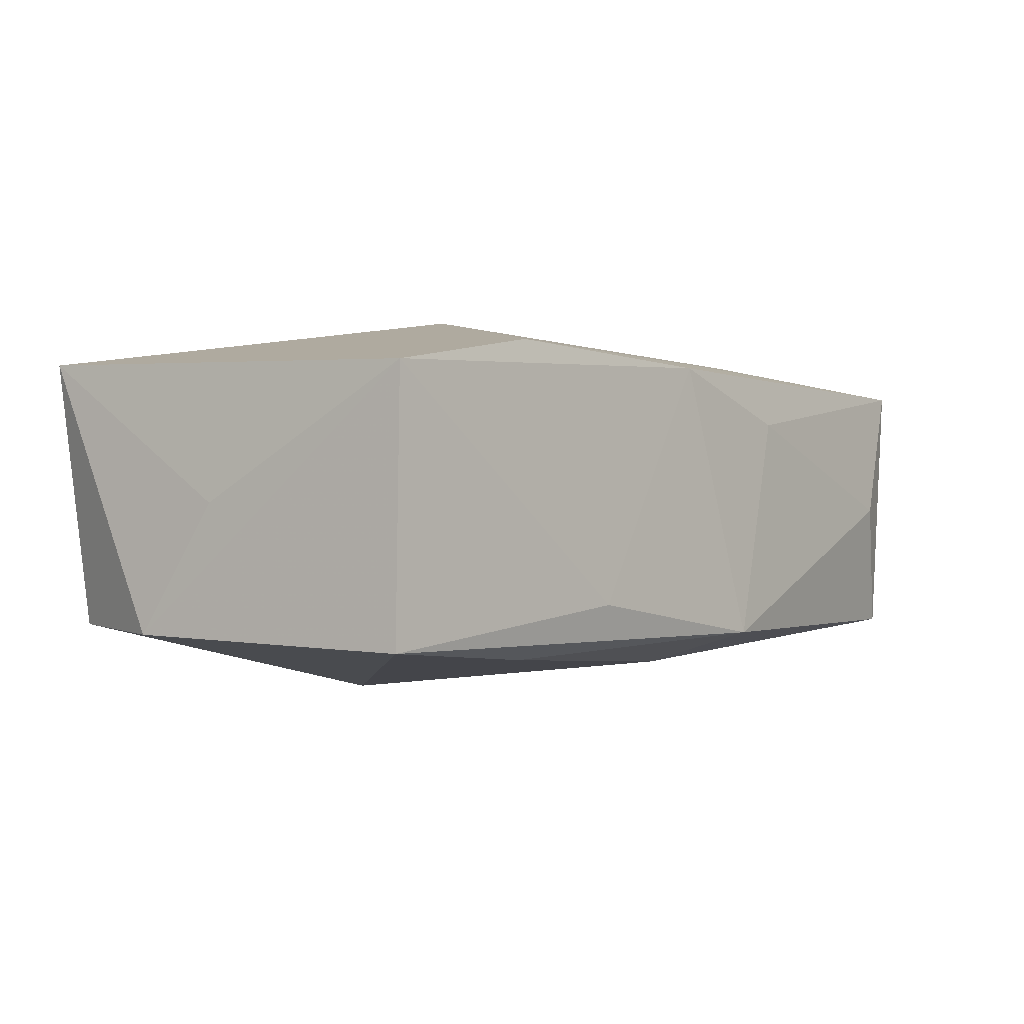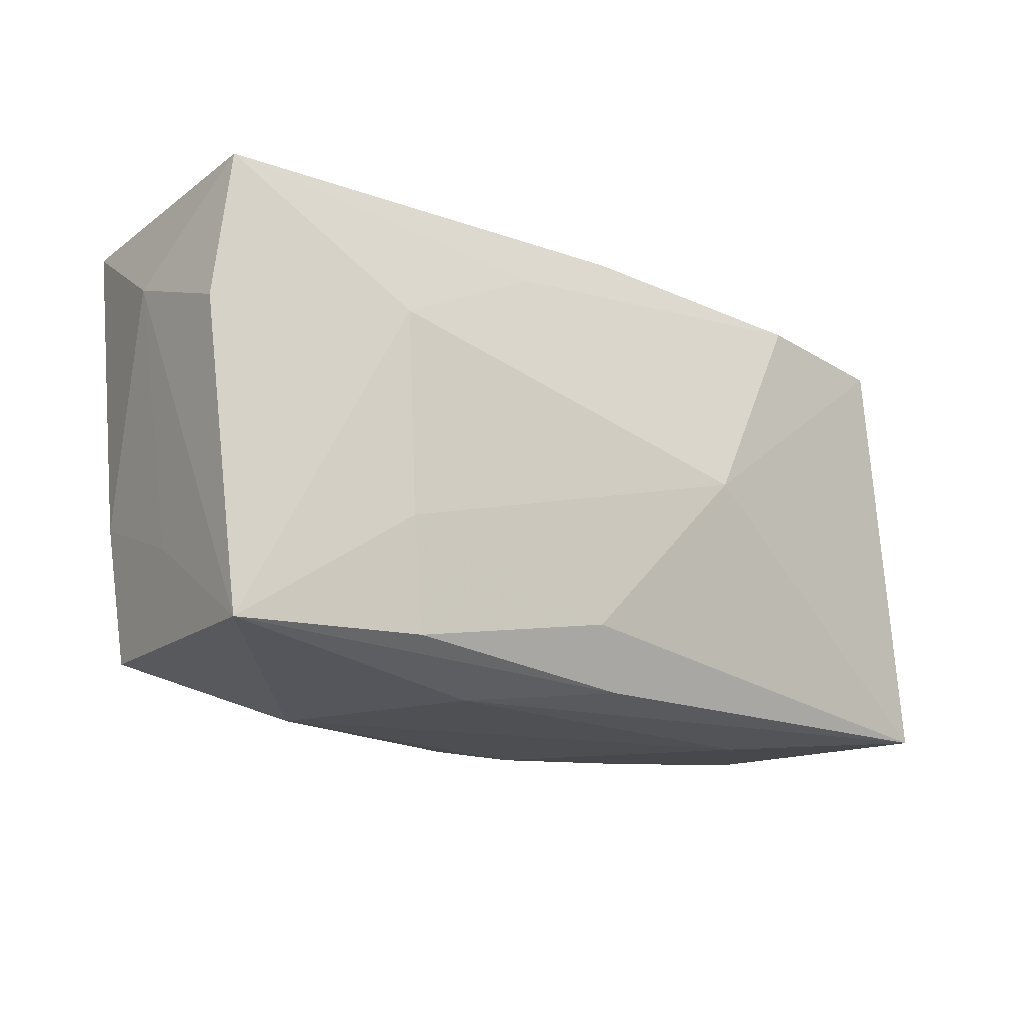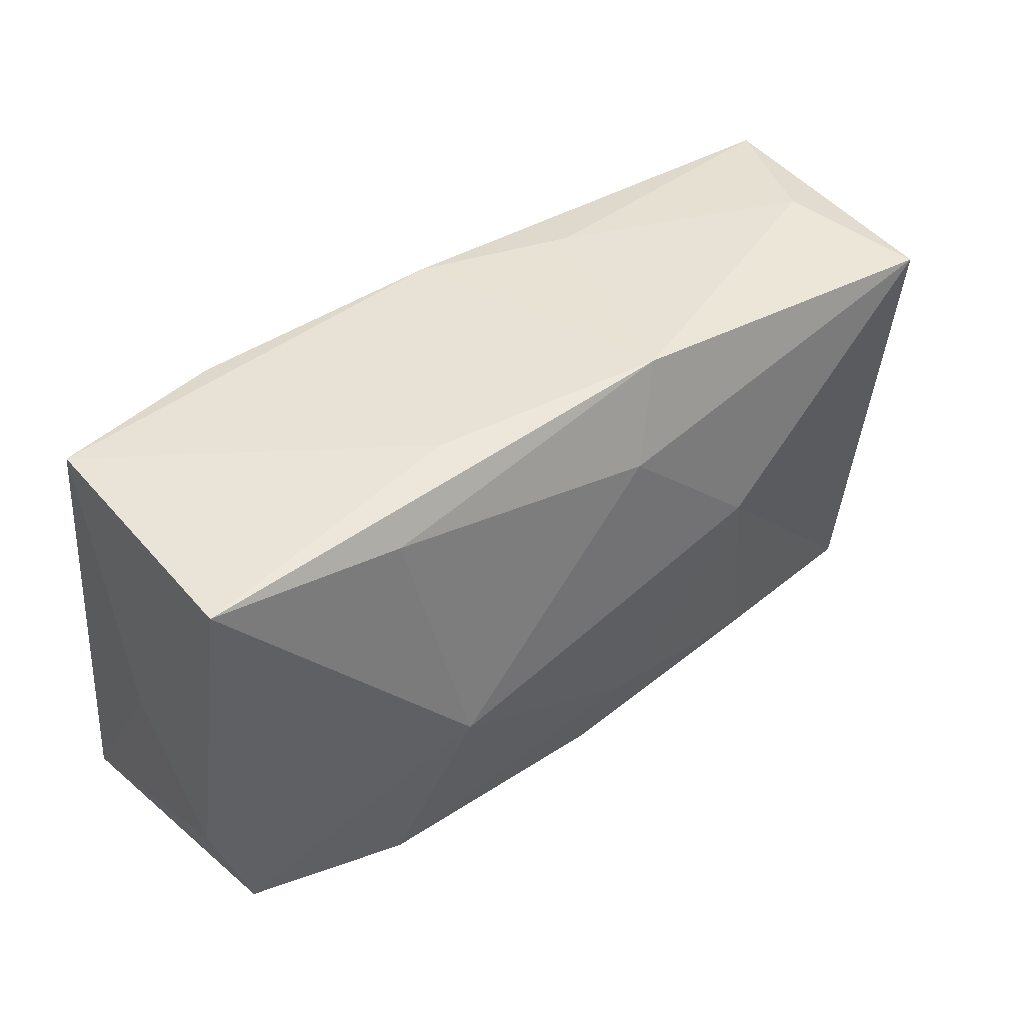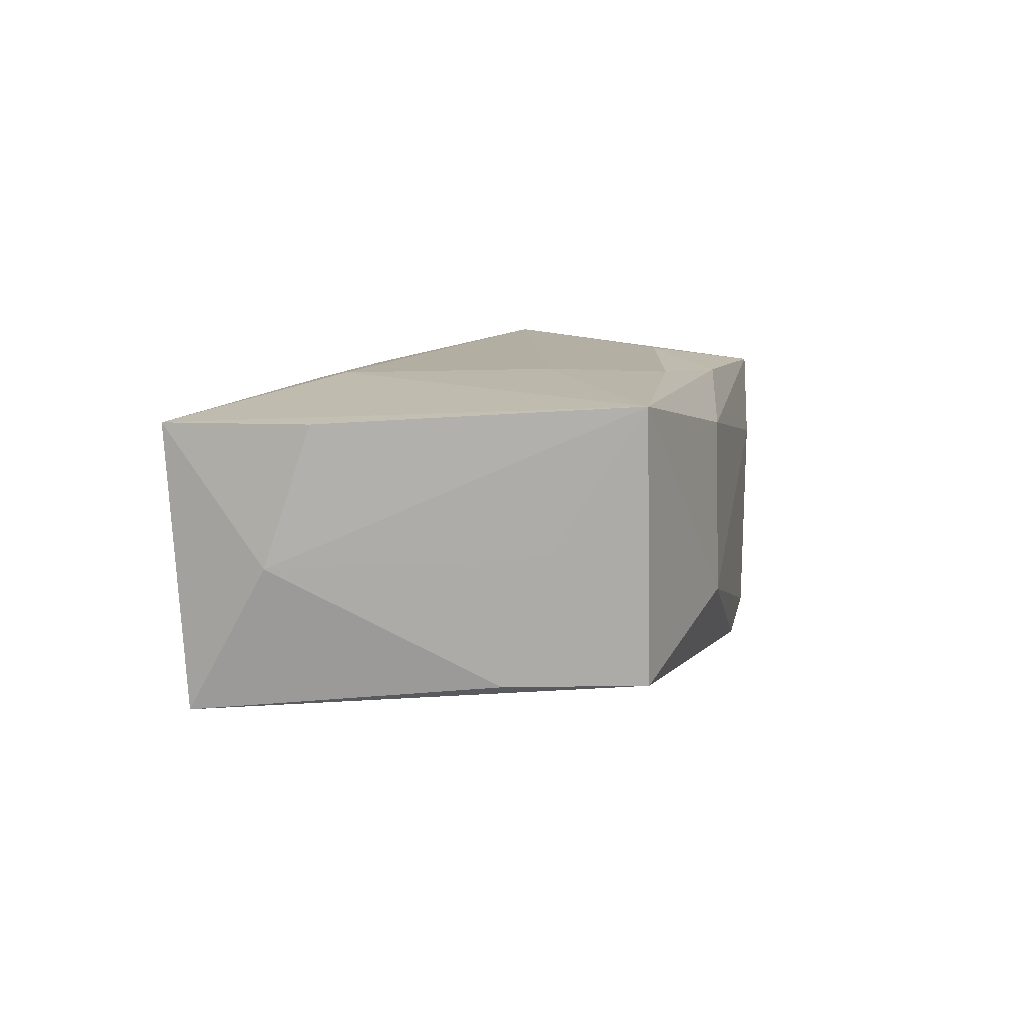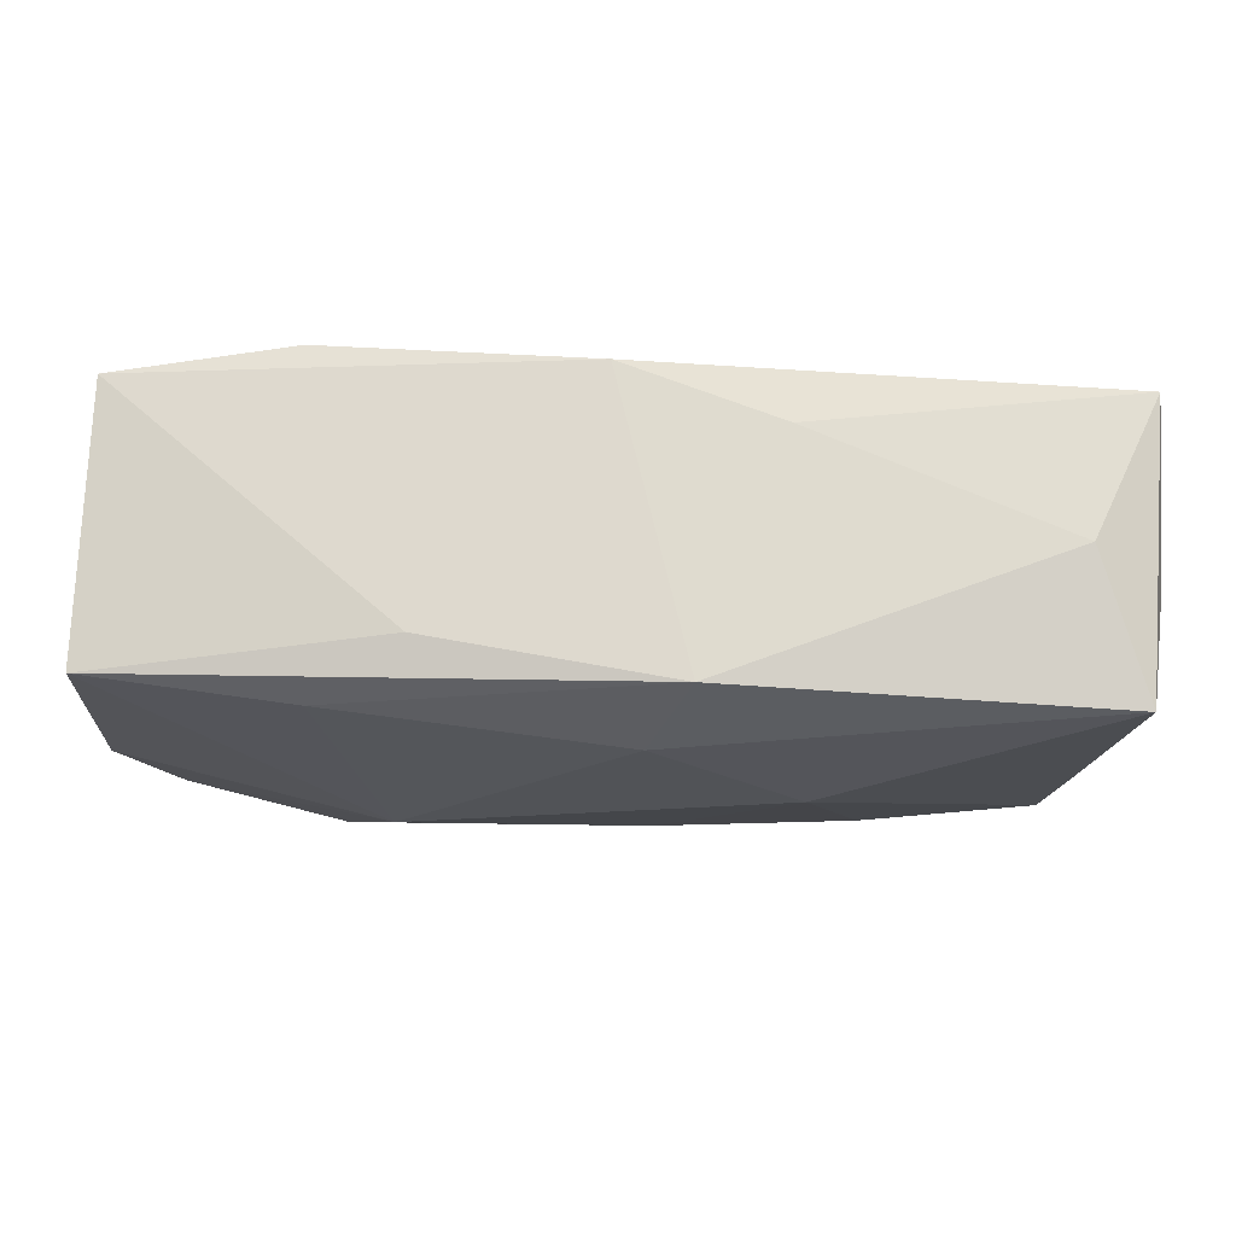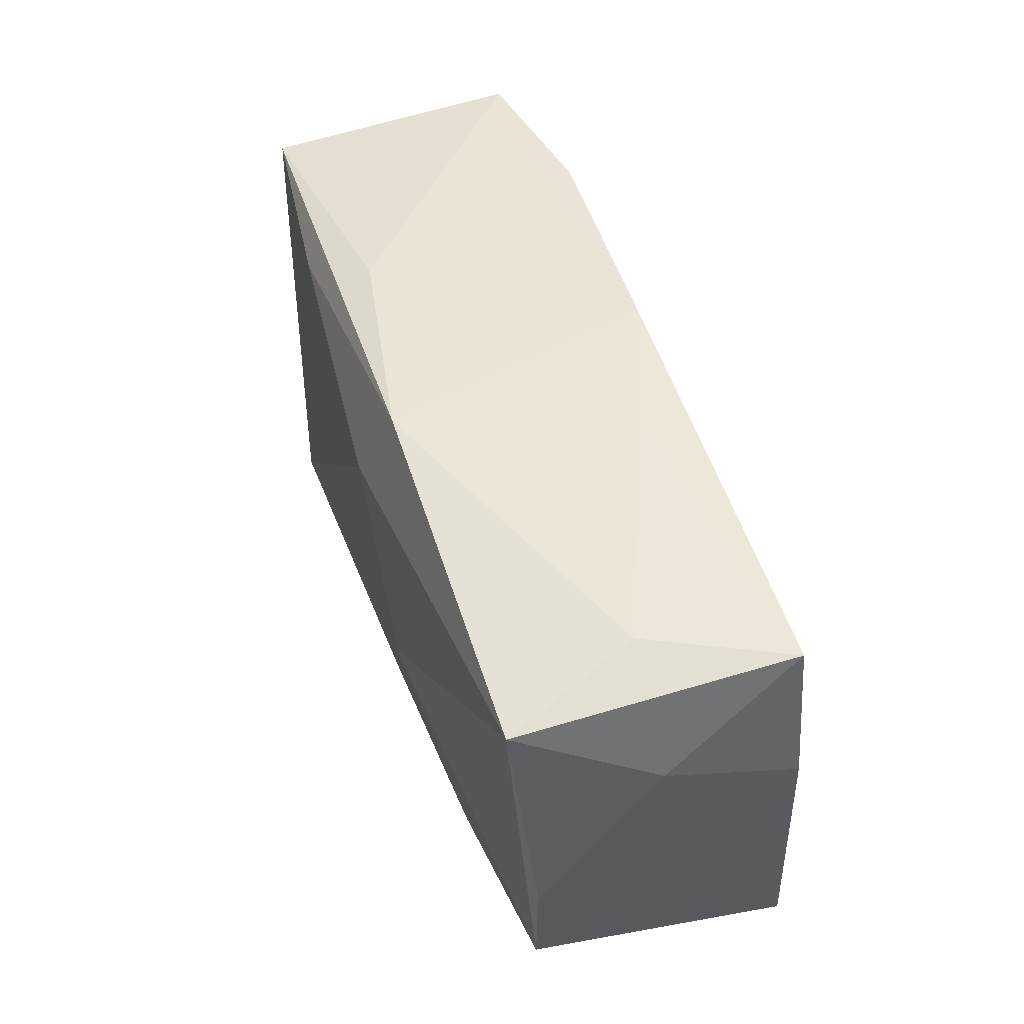
<metadata>
{"format":"obj","ext":"obj","renderer":"f3d","projection":"perspective","resolution":1024,"background":"white","views":[{"elev":-4.6,"azim":126.8,"up":"+Z"},{"elev":-14.9,"azim":-35.7,"up":"+Y"},{"elev":40.2,"azim":145.7,"up":"+Y"},{"elev":10.5,"azim":-79.7,"up":"+Z"},{"elev":70.4,"azim":-174.1,"up":"+Y"},{"elev":48.9,"azim":-104.0,"up":"+Y"}]}
</metadata>
<code>
v 0.03538 0.01688 0.007033
v -0.0194 -0.01567 0.01439
v 0.01054 0.0006226 0.01481
v -0.01979 -0.01635 -0.009468
v -0.03699 0.01147 0.001412
v -0.02058 0.009578 0.01396
v -0.03489 0.01965 0.01166
v 0.03244 -0.0185 -0.01102
v -0.03489 -0.005646 -0.007108
v -0.02126 -0.02013 -0.002214
v 0.01861 0.01477 -0.01399
v 0.02175 0.01769 0.01019
v 0.03612 -0.001108 -0.002248
v 0.03612 -0.01843 0.009753
v 0.03612 -0.00809 -0.01205
v -0.001159 -0.01998 -0.01061
v 0.0002751 -0.01779 0.01248
v 0.004827 -0.02041 -0.008938
v 0.001166 0.0196 0.01034
v -0.006417 0.02016 -0.01156
v -0.03493 -0.009035 0.002621
v 0.01945 -0.01914 -0.01289
v -0.007937 0.01557 0.01195
v 0.01416 -0.005047 -0.01609
v -0.02023 -0.006676 0.01452
v -0.00263 -0.01291 0.01458
v 0.0195 -0.0198 0.004515
v -0.03094 0.02013 0.0004772
v 0.03408 0.01552 -0.01361
v -0.03348 -0.01622 -0.006852
v -0.0366 0.00795 0.01201
v -0.01231 -0.01921 0.009557
v -0.03558 0.01792 -0.009809
v -0.004127 -0.01412 -0.01209
v -0.01484 0.002586 -0.01368
v 0.01222 0.0188 -0.009673
v -0.03455 -0.01599 0.0136
v -0.01113 0.02016 0.006749
v -0.003561 0.01251 -0.01404
f 3 1 12
f 14 1 3
f 27 8 14
f 39 33 20
f 10 37 30
f 20 33 28
f 28 33 7
f 7 37 6
f 3 12 6
f 10 27 32
f 32 37 10
f 27 14 32
f 7 33 5
f 36 29 20
f 1 29 36
f 19 12 1
f 19 36 20
f 1 36 19
f 7 12 19
f 18 27 10
f 18 8 27
f 24 29 15
f 15 8 24
f 15 14 8
f 15 29 1
f 26 14 3
f 20 29 11
f 11 39 20
f 11 29 24
f 24 39 11
f 23 12 7
f 7 6 23
f 23 6 12
f 37 32 17
f 17 32 14
f 14 26 17
f 31 37 7
f 7 5 31
f 31 5 37
f 9 30 37
f 33 30 9
f 9 5 33
f 20 28 38
f 38 19 20
f 38 28 7
f 7 19 38
f 10 30 16
f 16 18 10
f 1 14 13
f 13 15 1
f 14 15 13
f 25 6 37
f 3 6 25
f 25 26 3
f 35 30 33
f 33 39 35
f 35 39 24
f 37 5 21
f 21 9 37
f 5 9 21
f 24 8 22
f 8 18 22
f 18 16 22
f 2 25 37
f 26 25 2
f 37 17 2
f 2 17 26
f 4 16 30
f 30 35 4
f 34 35 24
f 34 4 35
f 16 4 34
f 24 22 34
f 34 22 16

</code>
